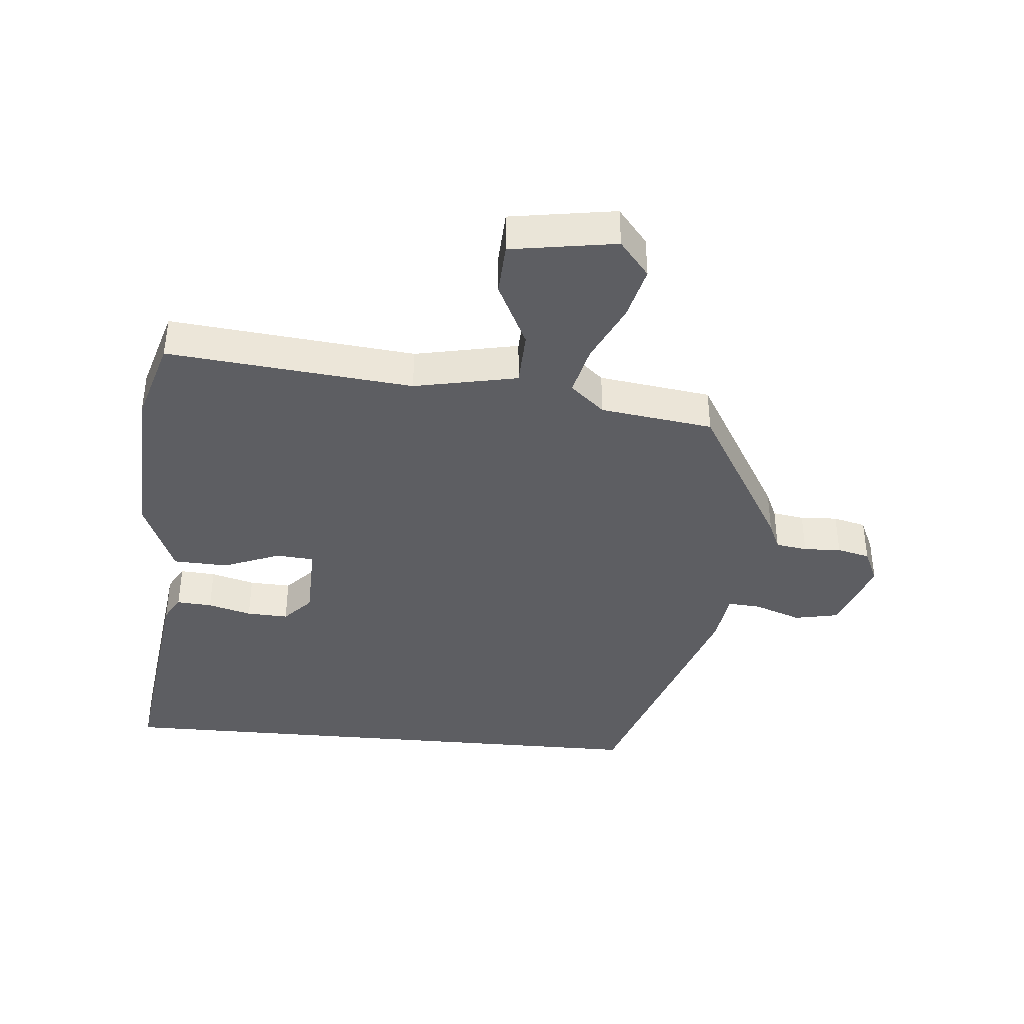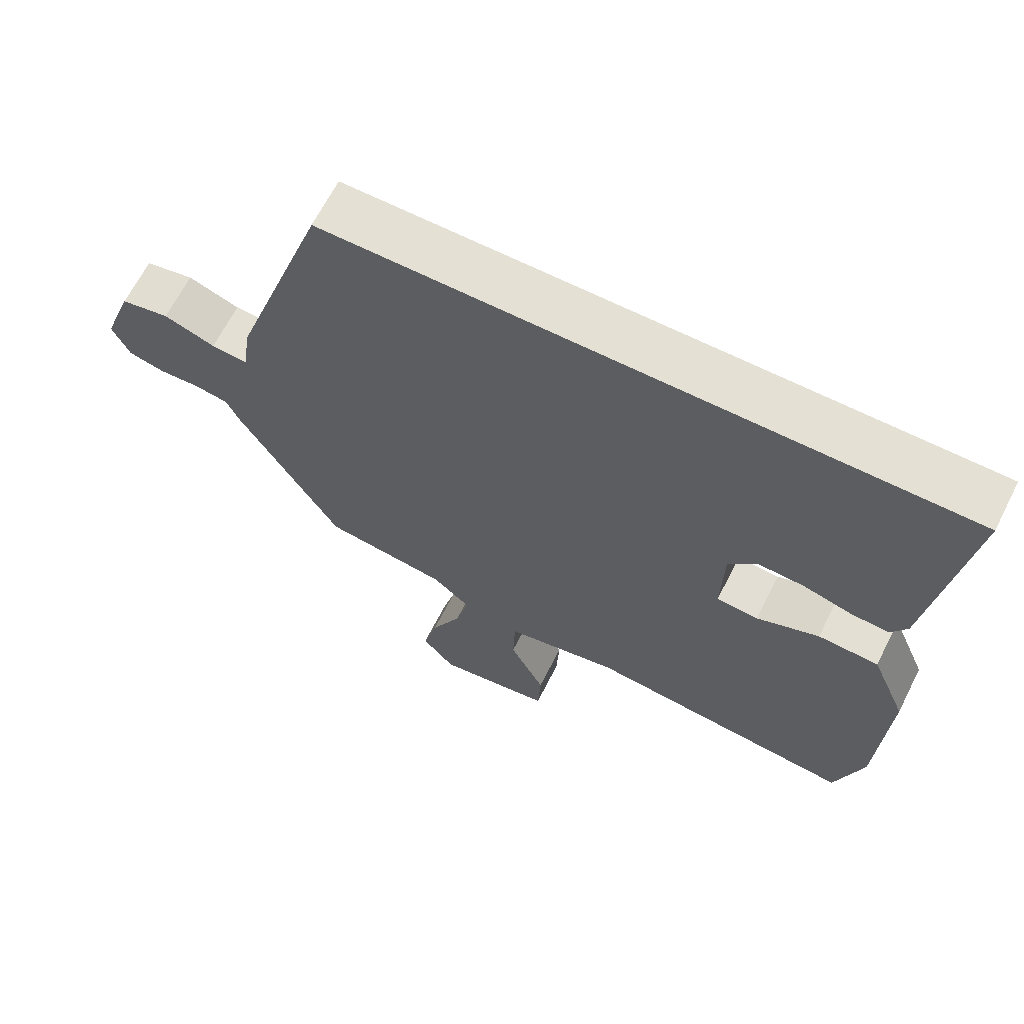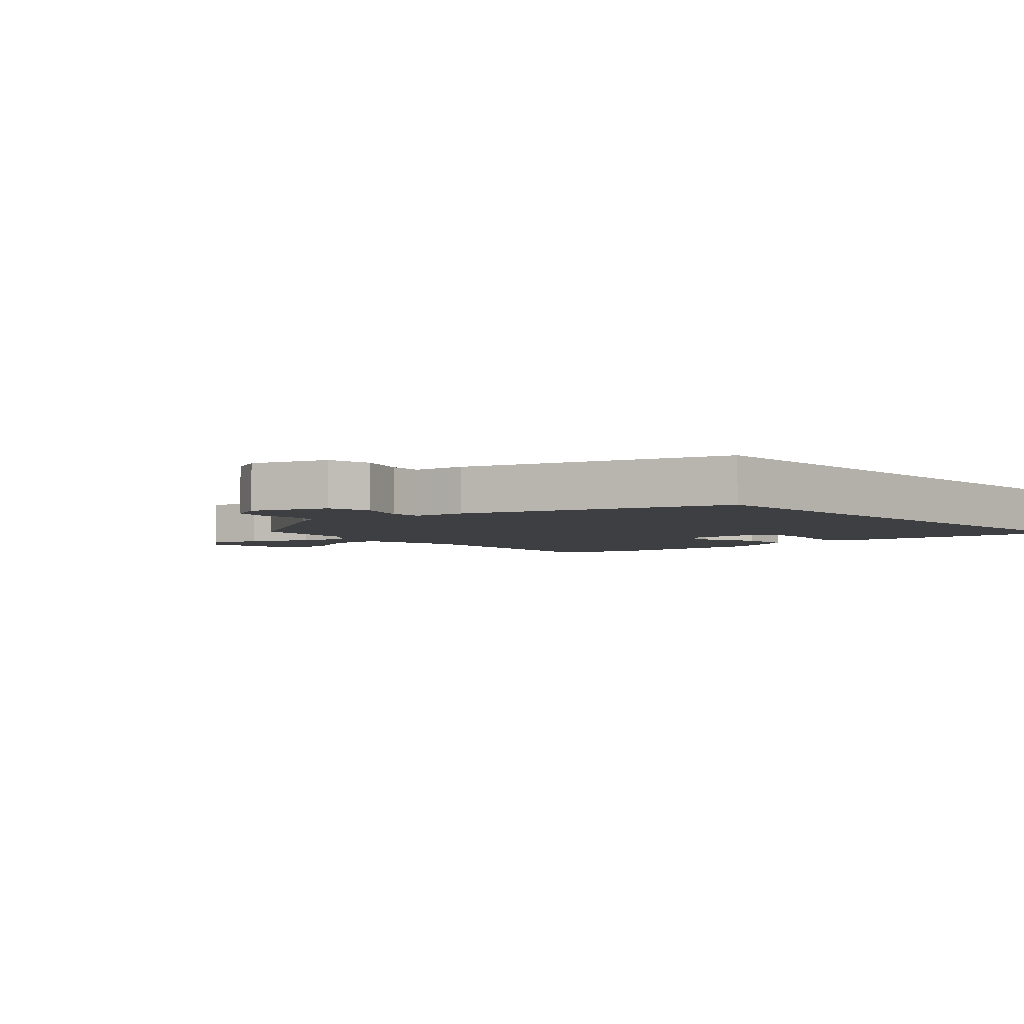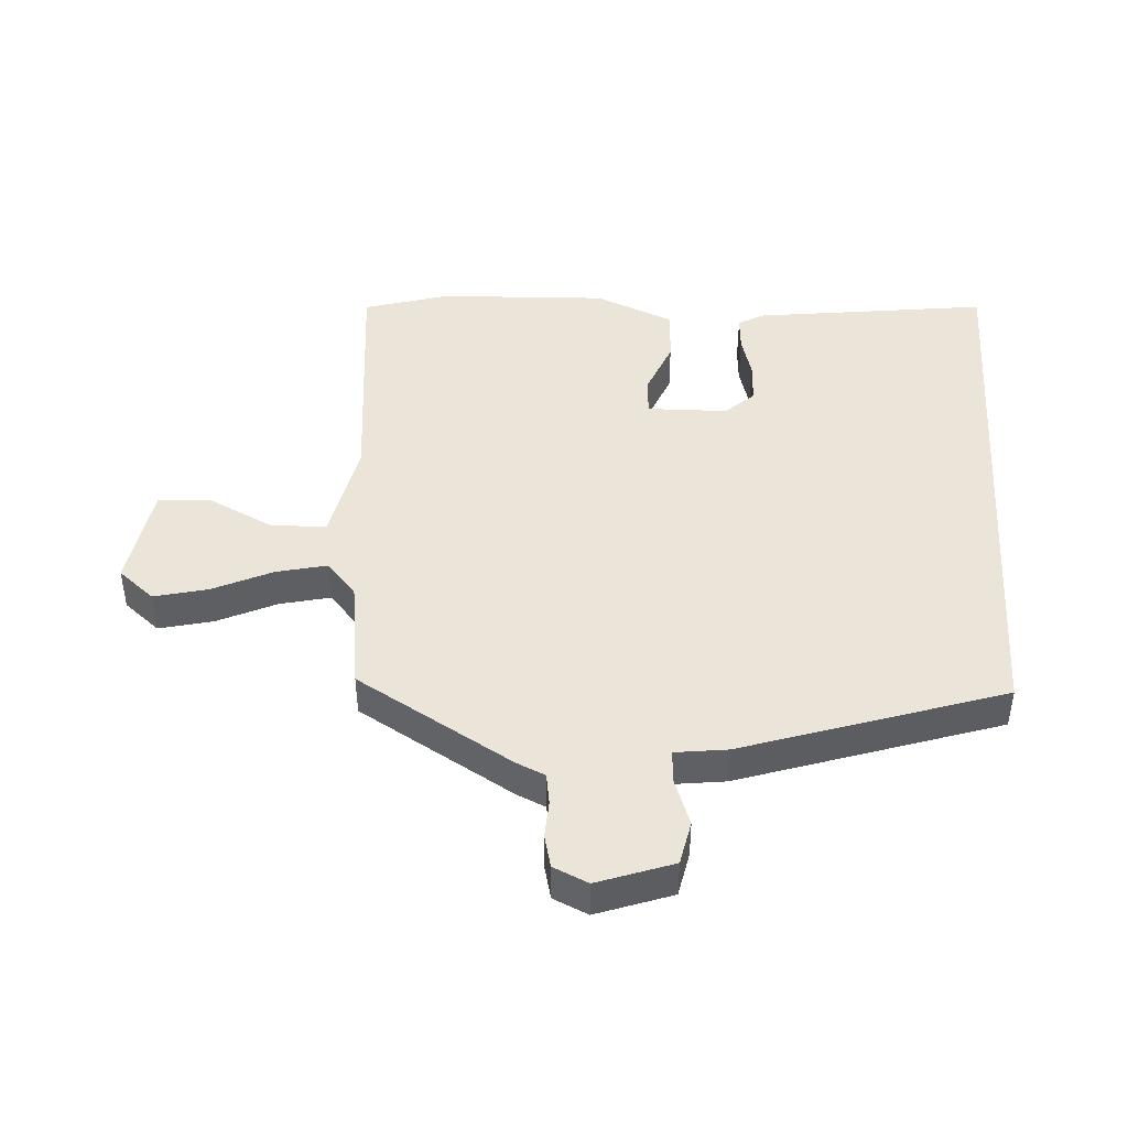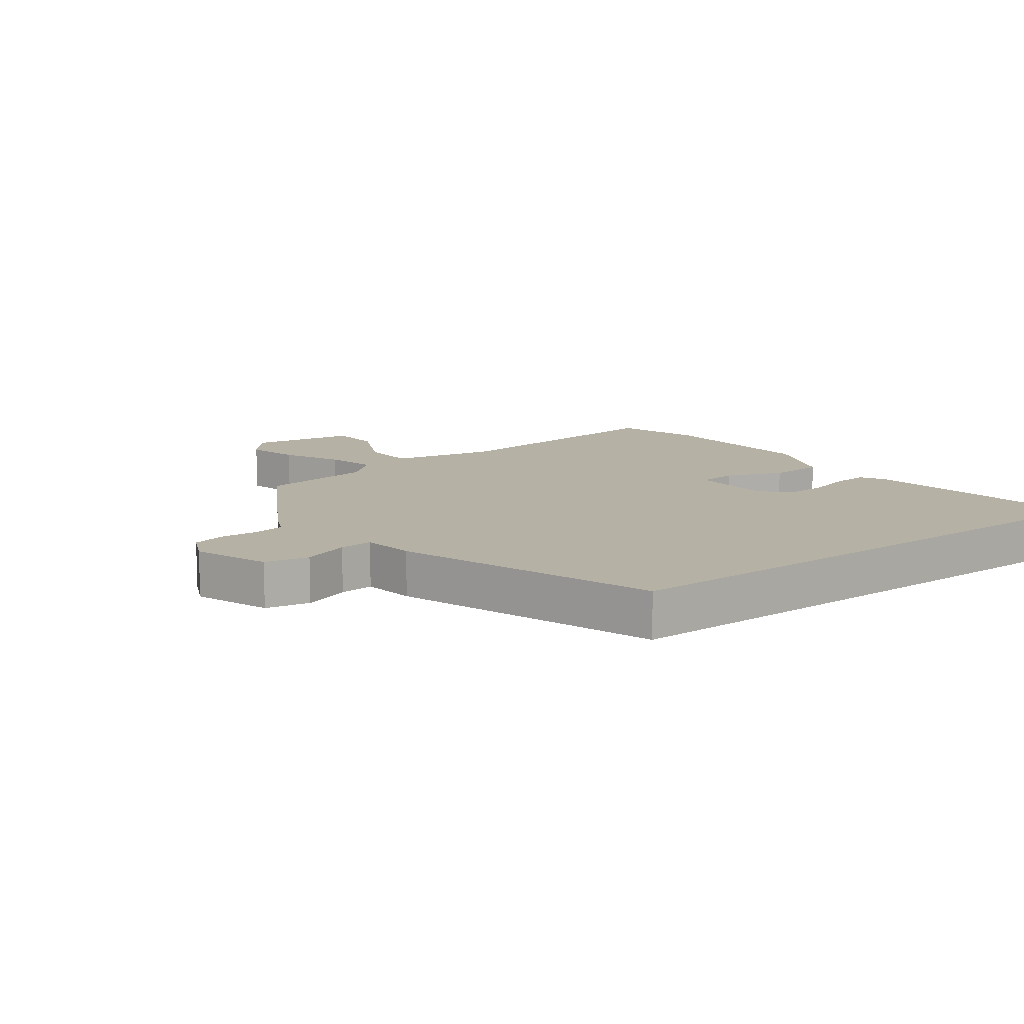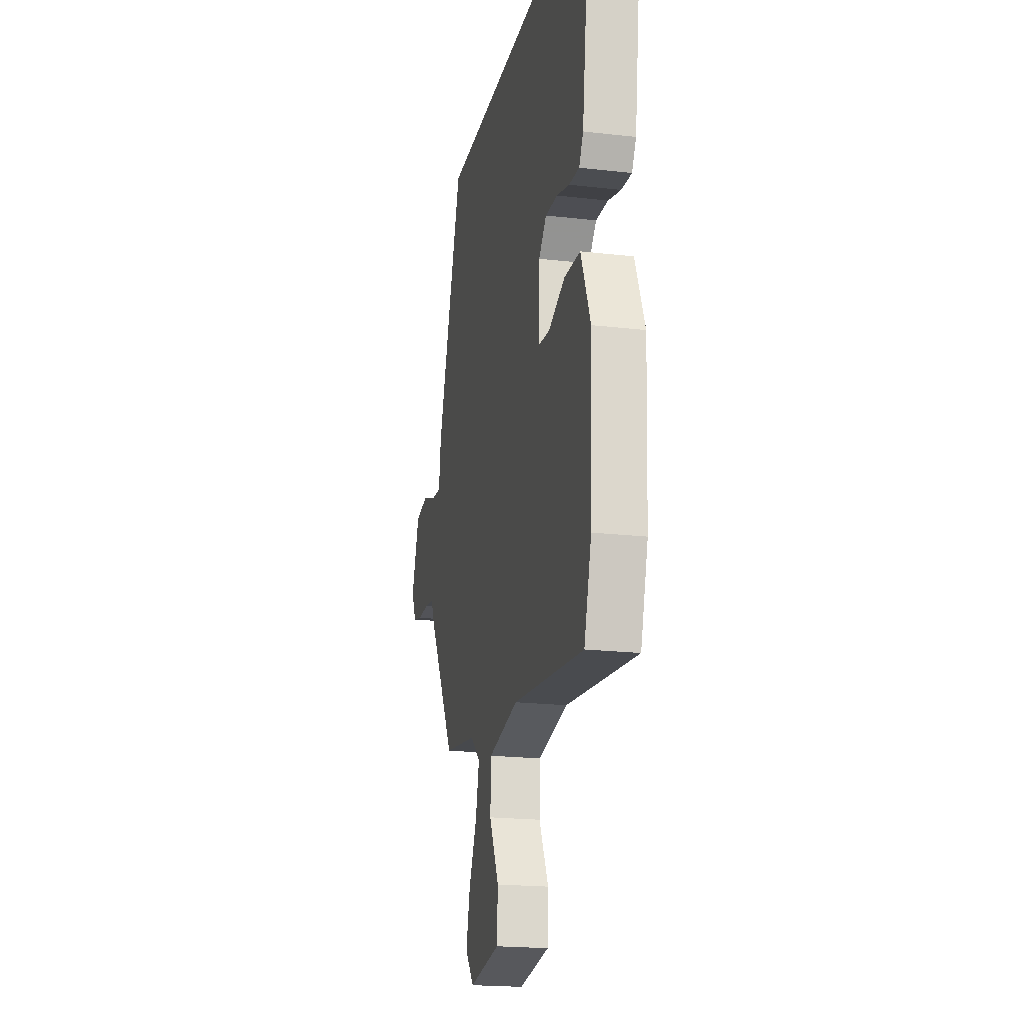
<metadata>
{"format":"obj","ext":"obj","renderer":"f3d","projection":"perspective","resolution":1024,"background":"white","views":[{"elev":-39.3,"azim":174.9,"up":"+Y"},{"elev":66.0,"azim":26.9,"up":"+Z"},{"elev":-4.0,"azim":-47.1,"up":"+Y"},{"elev":44.5,"azim":-86.2,"up":"+Y"},{"elev":12.0,"azim":-36.7,"up":"+Y"},{"elev":-19.9,"azim":77.9,"up":"+Z"}]}
</metadata>
<code>
v 0.555 0.07 0.5
v 0.506 0.07 0.13
v 0.483 0.07 0.09
v 0.427 0.07 0.094
v 0.358 0.07 0.113
v 0.292 0.07 0.116
v 0.25 0.07 0.071
v 0.247 0.07 -0.056
v 0.307 0.07 -0.061
v 0.397 0.07 -0.025
v 0.484 0.07 -0.029
v 0.536 0.07 -0.154
v 0.524 0.07 -0.42
v 0.484 0.07 -0.554
v 0.096 0.07 -0.514
v -0.068 0.07 -0.547
v -0.071 0.07 -0.634
v -0.02 0.07 -0.738
v -0.024 0.07 -0.821
v -0.191 0.07 -0.847
v -0.238 0.07 -0.79
v -0.217 0.07 -0.705
v -0.173 0.07 -0.612
v -0.154 0.07 -0.532
v -0.208 0.07 -0.485
v -0.386 0.07 -0.46
v -0.531 0.07 -0.213
v -0.551 0.07 -0.168
v -0.601 0.07 -0.16
v -0.66 0.07 -0.163
v -0.712 0.07 -0.15
v -0.737 0.07 -0.095
v -0.694 0.07 0.024
v -0.624 0.07 0.038
v -0.55 0.07 0.011
v -0.497 0.07 0.007
v -0.486 0.07 0.09
v -0.349 0.07 0.5
v 0.555 0 0.5
v 0.506 0 0.13
v 0.483 0 0.09
v 0.427 0 0.094
v 0.358 0 0.113
v 0.292 0 0.116
v 0.25 0 0.071
v 0.247 0 -0.056
v 0.307 0 -0.061
v 0.397 0 -0.025
v 0.484 0 -0.029
v 0.536 0 -0.154
v 0.524 0 -0.42
v 0.484 0 -0.554
v 0.096 0 -0.514
v -0.068 0 -0.547
v -0.071 0 -0.634
v -0.02 0 -0.738
v -0.024 0 -0.821
v -0.191 0 -0.847
v -0.238 0 -0.79
v -0.217 0 -0.705
v -0.173 0 -0.612
v -0.154 0 -0.532
v -0.208 0 -0.485
v -0.386 0 -0.46
v -0.531 0 -0.213
v -0.551 0 -0.168
v -0.601 0 -0.16
v -0.66 0 -0.163
v -0.712 0 -0.15
v -0.737 0 -0.095
v -0.694 0 0.024
v -0.624 0 0.038
v -0.55 0 0.011
v -0.497 0 0.007
v -0.486 0 0.09
v -0.349 0 0.5
f 36 37 38 1
f 33 34 35
f 32 33 35
f 31 32 35
f 30 31 35
f 29 30 35
f 28 29 35 36
f 28 36 1
f 27 28 1
f 26 27 1
f 25 26 1
f 21 22 23
f 20 21 23
f 19 20 23
f 18 19 23
f 17 18 23
f 16 17 23 24
f 15 16 24 25
f 13 14 15
f 12 13 15
f 11 12 15
f 10 11 15
f 9 10 15
f 8 9 15 25
f 3 4 5
f 2 3 5
f 1 2 5
f 1 5 6
f 7 8 25
f 7 25 1
f 1 6 7
f 39 76 75 74
f 73 72 71
f 73 71 70
f 73 70 69
f 73 69 68
f 73 68 67
f 74 73 67 66
f 39 74 66
f 39 66 65
f 39 65 64
f 39 64 63
f 61 60 59
f 61 59 58
f 61 58 57
f 61 57 56
f 61 56 55
f 62 61 55 54
f 63 62 54 53
f 53 52 51
f 53 51 50
f 53 50 49
f 53 49 48
f 53 48 47
f 63 53 47 46
f 43 42 41
f 43 41 40
f 43 40 39
f 44 43 39
f 63 46 45
f 39 63 45
f 45 44 39
f 1 39 40 2
f 2 40 41 3
f 3 41 42 4
f 4 42 43 5
f 5 43 44 6
f 6 44 45 7
f 7 45 46 8
f 8 46 47 9
f 9 47 48 10
f 10 48 49 11
f 11 49 50 12
f 12 50 51 13
f 13 51 52 14
f 14 52 53 15
f 15 53 54 16
f 16 54 55 17
f 17 55 56 18
f 18 56 57 19
f 19 57 58 20
f 20 58 59 21
f 21 59 60 22
f 22 60 61 23
f 23 61 62 24
f 24 62 63 25
f 25 63 64 26
f 26 64 65 27
f 27 65 66 28
f 28 66 67 29
f 29 67 68 30
f 30 68 69 31
f 31 69 70 32
f 32 70 71 33
f 33 71 72 34
f 34 72 73 35
f 35 73 74 36
f 36 74 75 37
f 37 75 76 38
f 38 76 39 1

</code>
